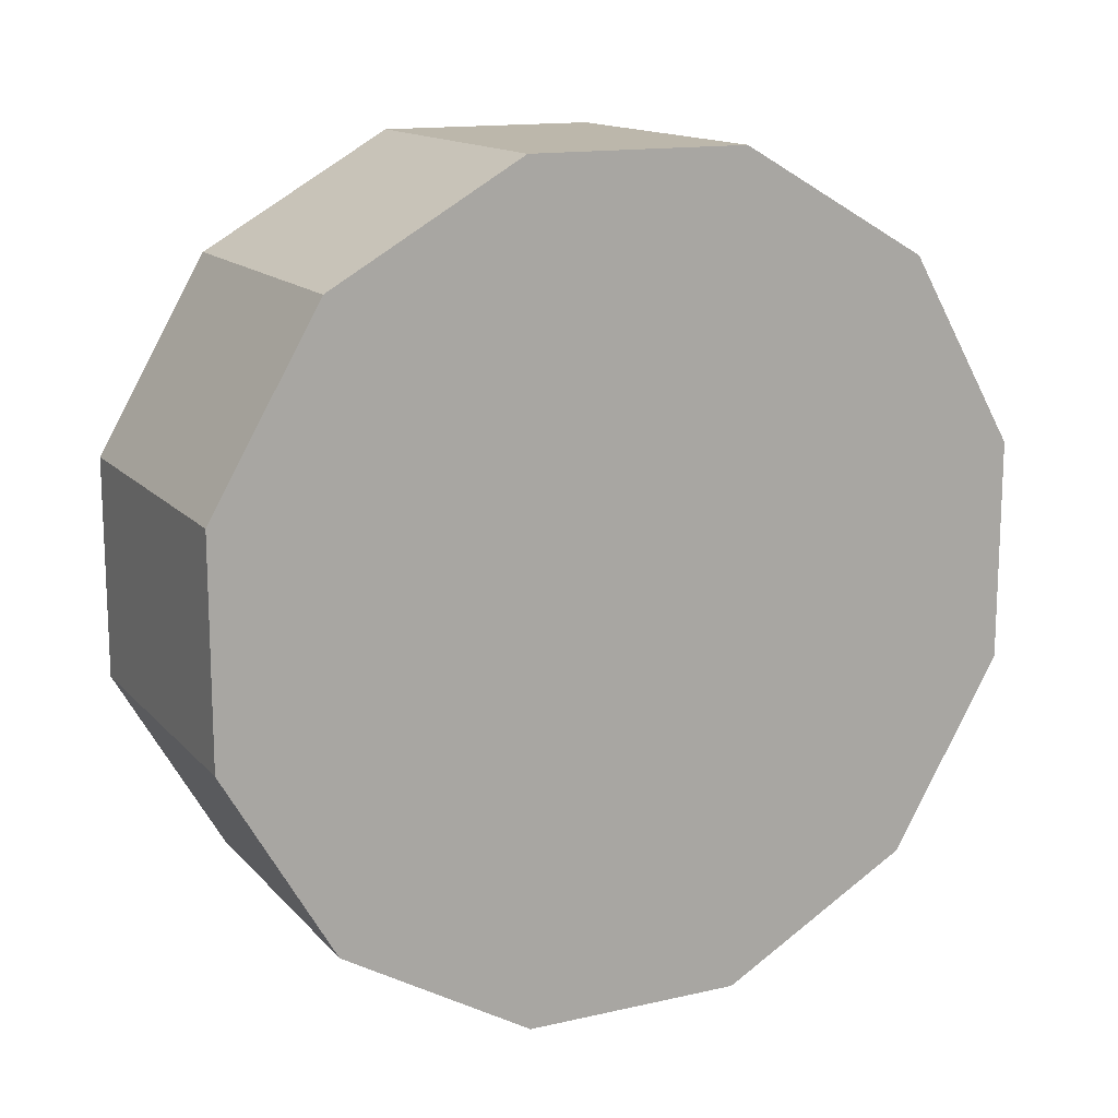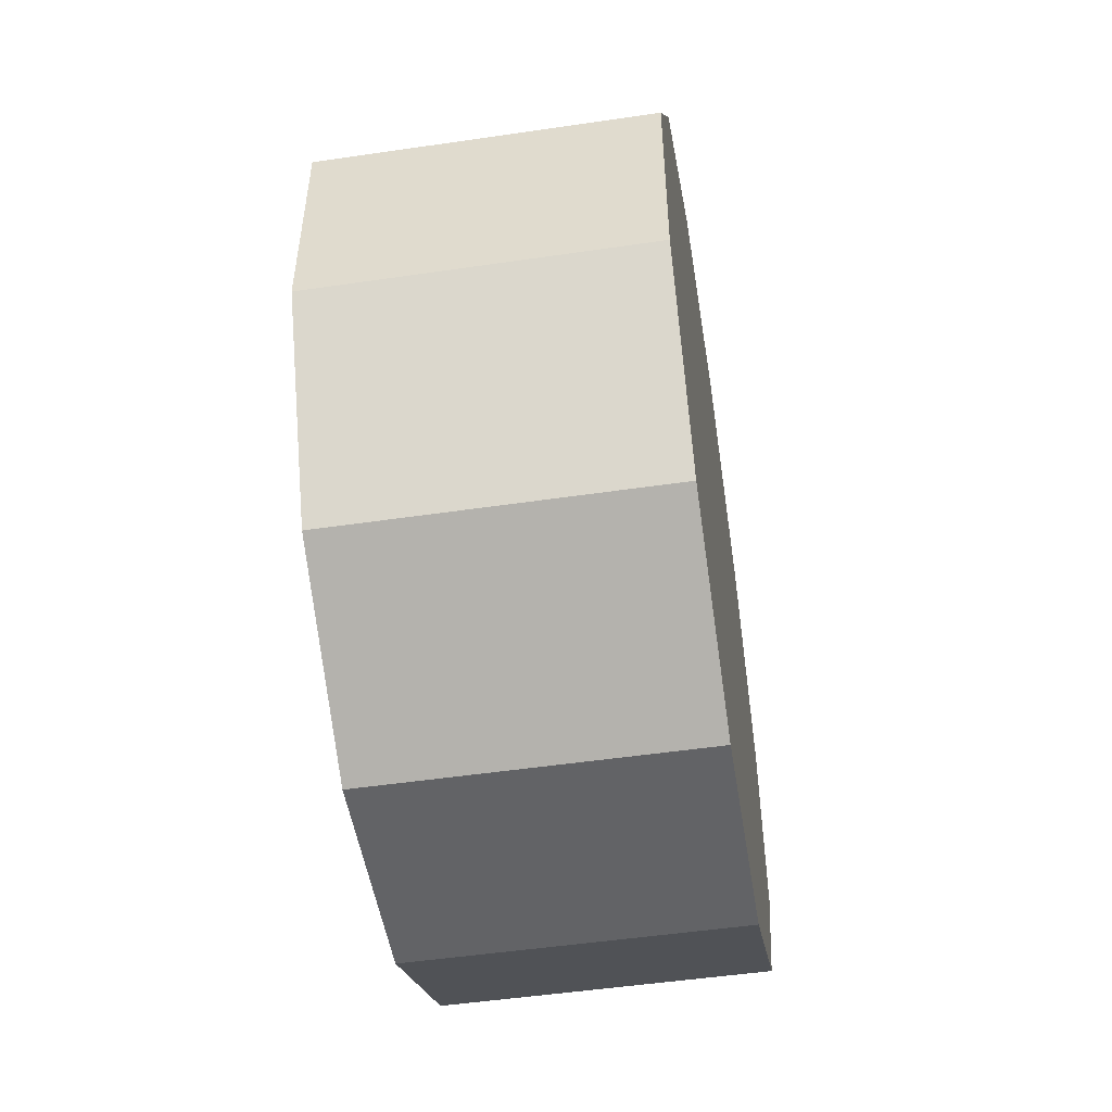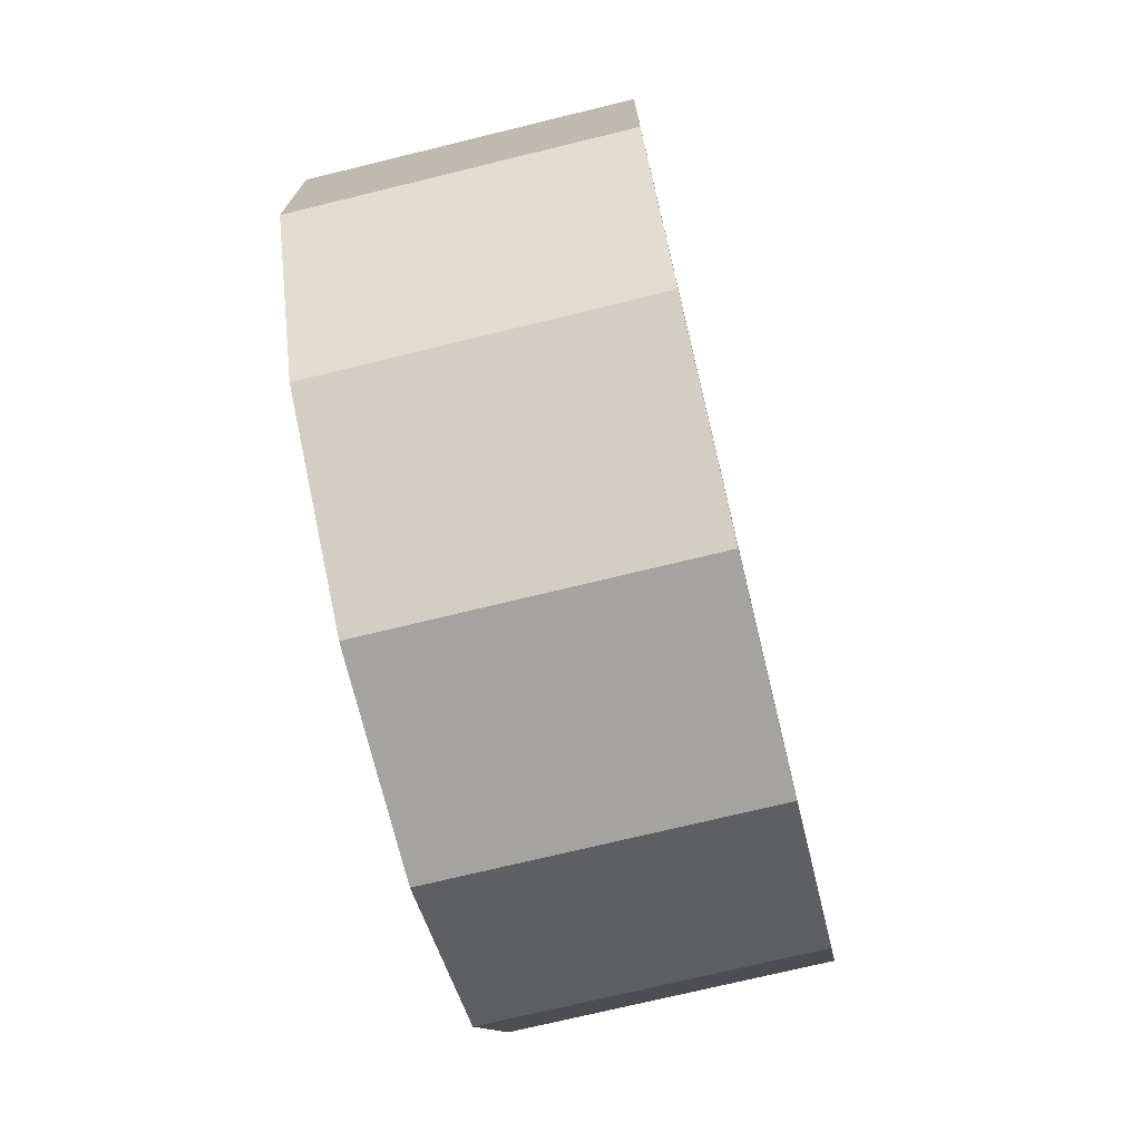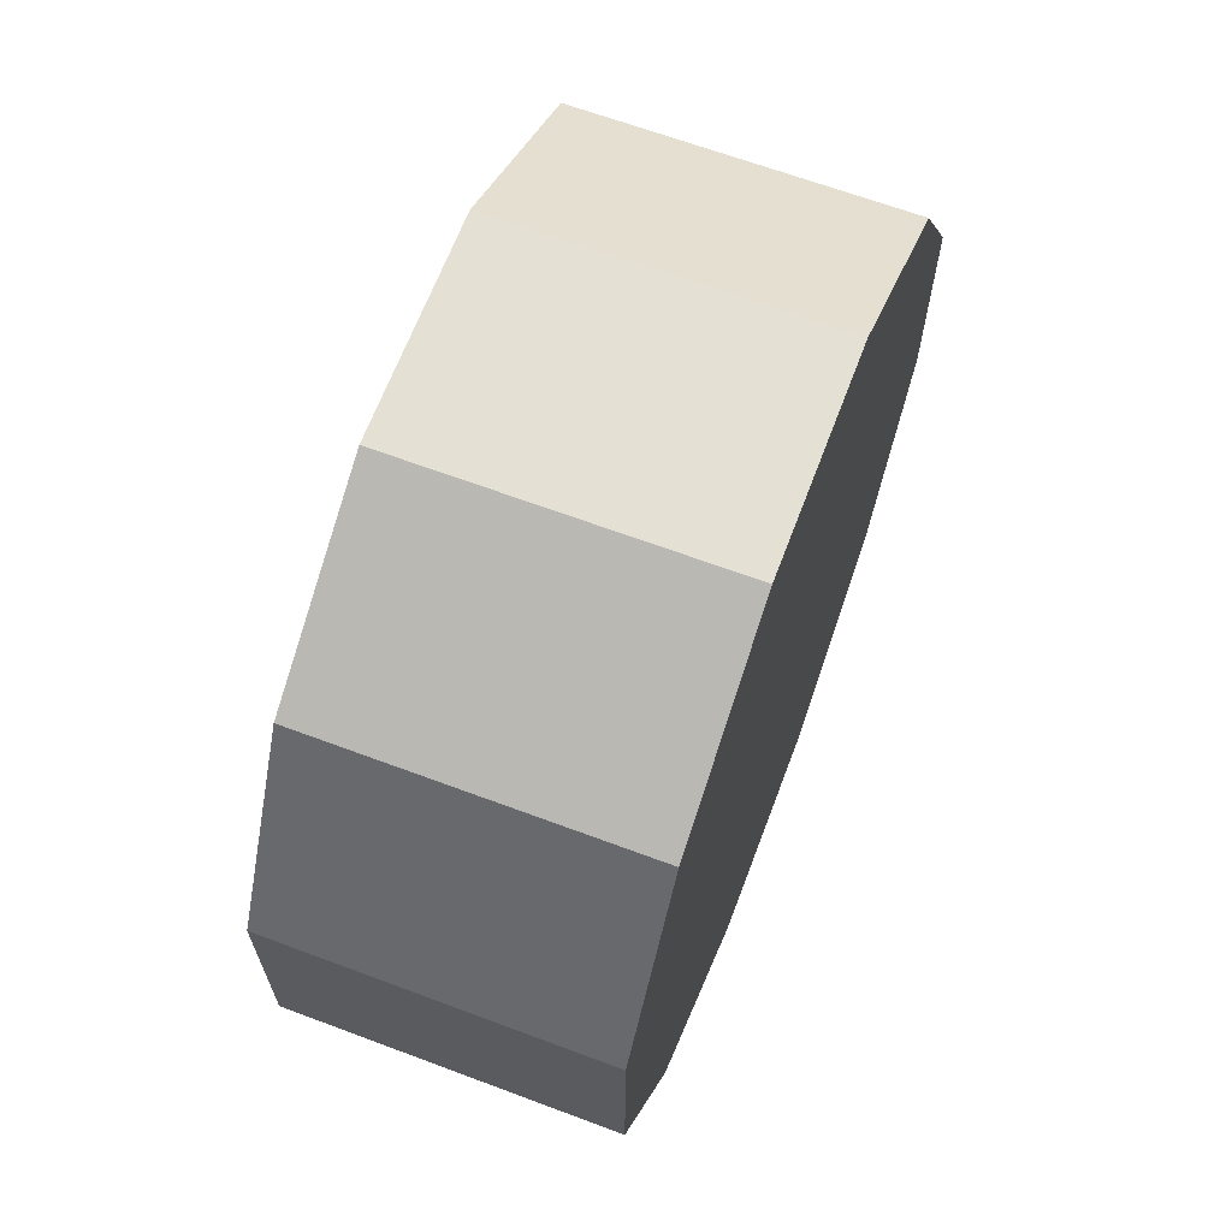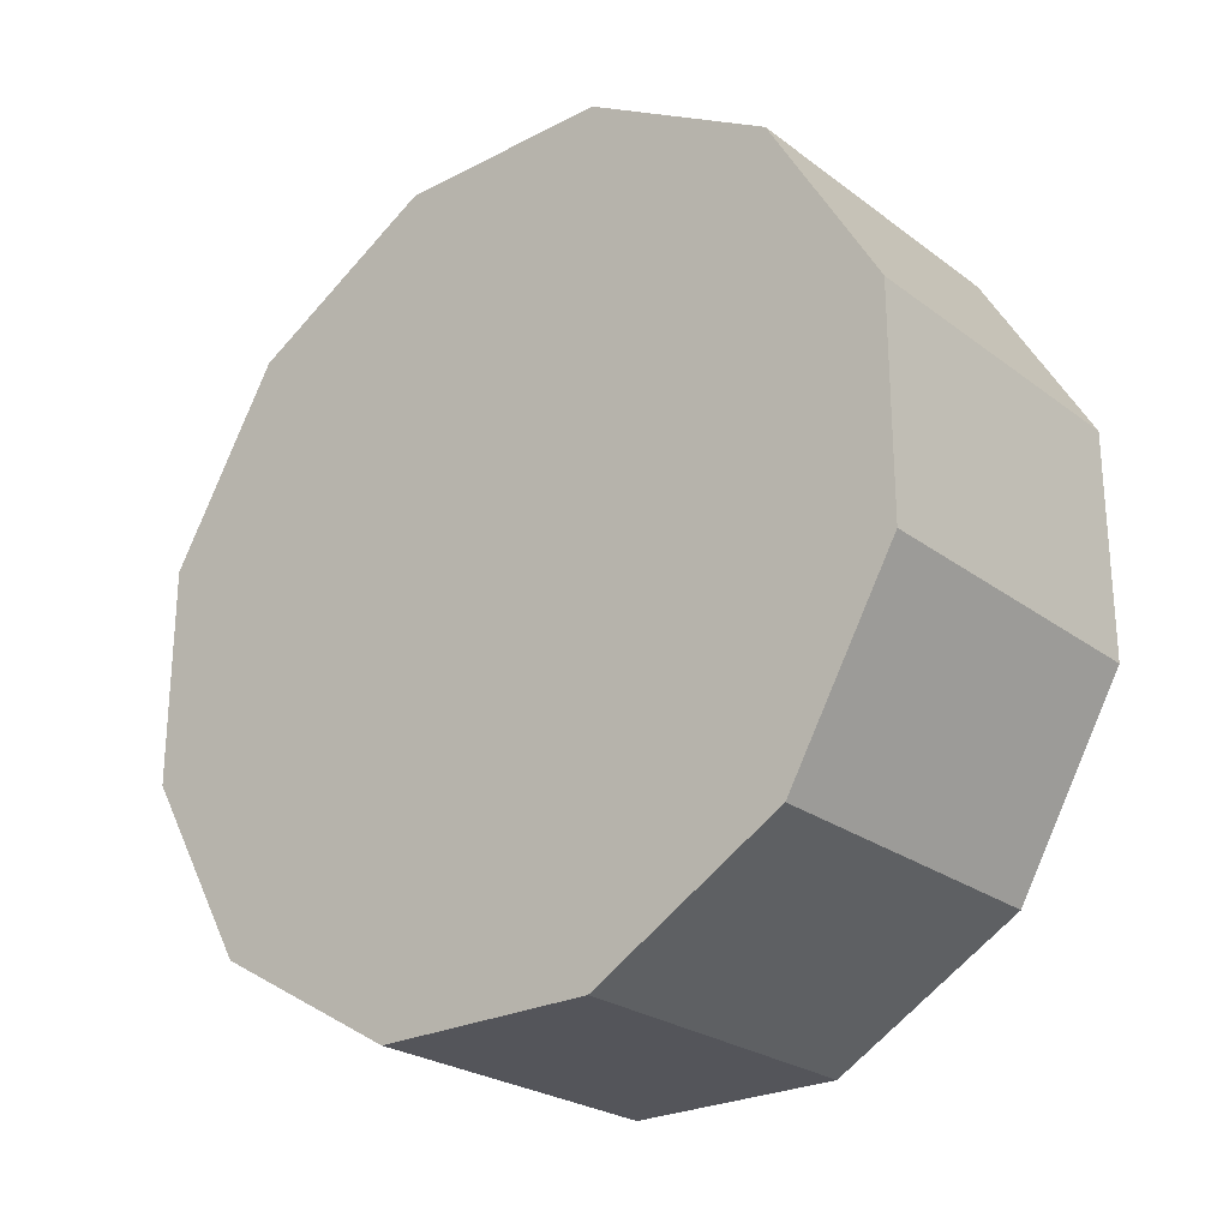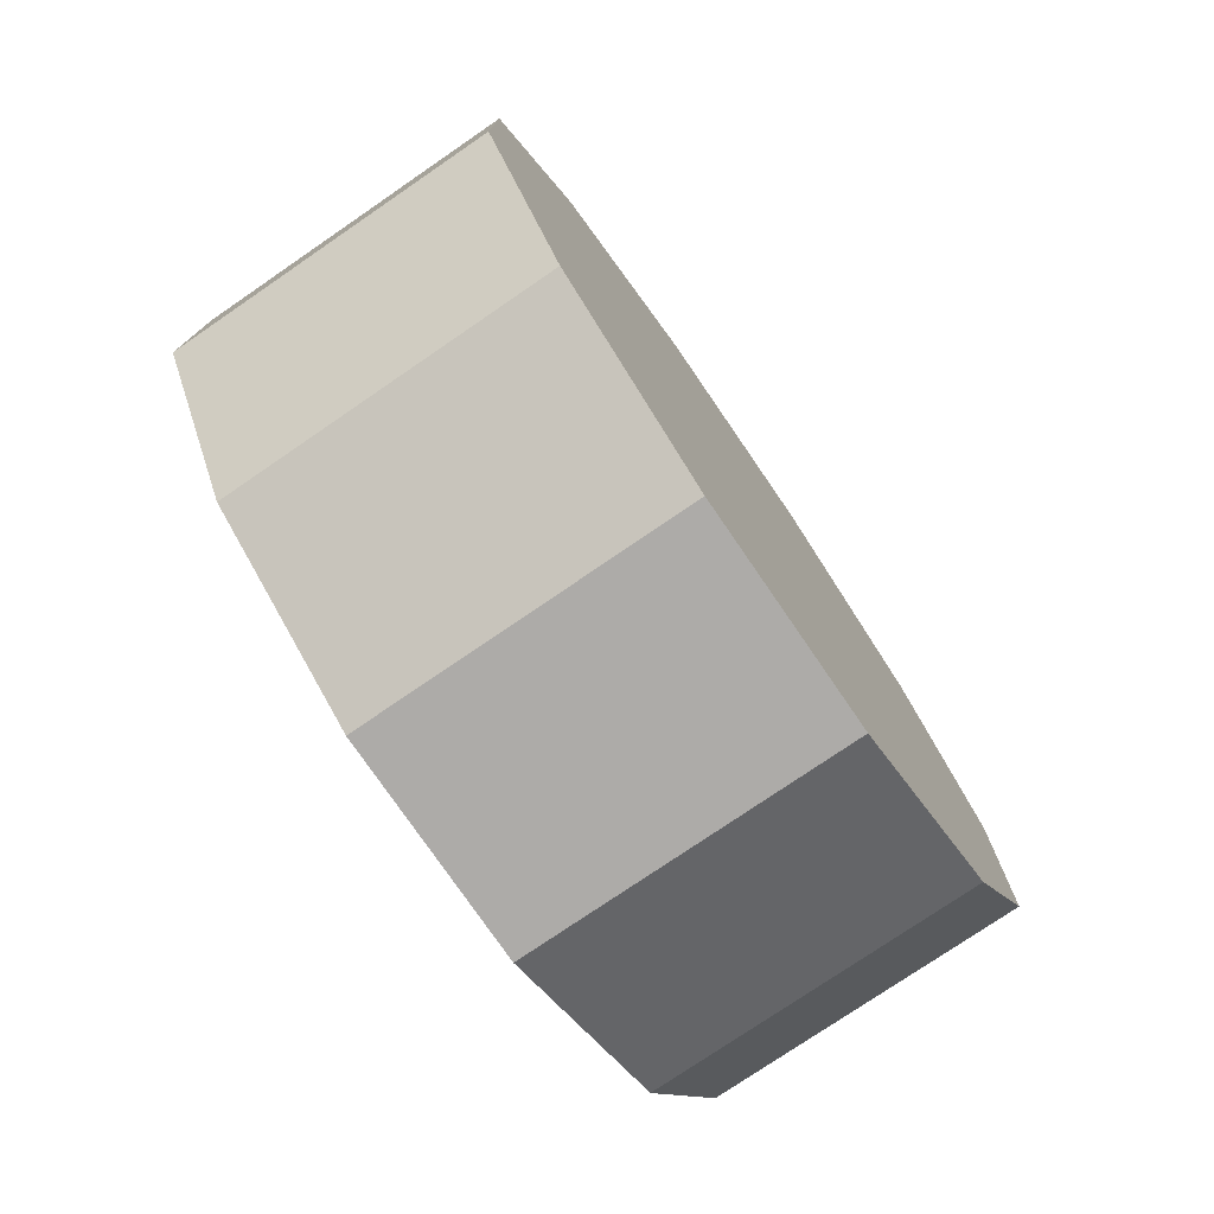
<metadata>
{"format":"obj","ext":"obj","renderer":"f3d","projection":"perspective","resolution":1024,"background":"white","views":[{"elev":14.4,"azim":63.8,"up":"+Y"},{"elev":-50.9,"azim":9.1,"up":"+Y"},{"elev":-72.8,"azim":13.7,"up":"+Z"},{"elev":65.7,"azim":20.6,"up":"+Z"},{"elev":-25.0,"azim":130.0,"up":"+Y"},{"elev":-76.5,"azim":34.4,"up":"+Y"}]}
</metadata>
<code>
v -0.1086 1.037 0.278
v -0.2125 1.037 0.278
v -0.2125 0.7594 0.7594
v -0.1086 0.7594 0.7594
v -0.1086 0.7594 0.7594
v -0.2125 0.7594 0.7594
v -0.2125 0.278 1.037
v -0.1086 0.278 1.037
v -0.1086 0.278 1.037
v -0.2125 0.278 1.037
v -0.2125 -0.278 1.037
v -0.1086 -0.278 1.037
v -0.1086 -0.278 1.037
v -0.2125 -0.278 1.037
v -0.2125 -0.7594 0.7594
v -0.1086 -0.7594 0.7594
v -0.1086 -0.7594 0.7594
v -0.2125 -0.7594 0.7594
v -0.2125 -1.037 0.278
v -0.1086 -1.037 0.278
v -0.1086 -1.037 0.278
v -0.2125 -1.037 0.278
v -0.2125 -1.037 -0.278
v -0.1086 -1.037 -0.278
v -0.1086 -1.037 -0.278
v -0.2125 -1.037 -0.278
v -0.2125 -0.7594 -0.7594
v -0.1086 -0.7594 -0.7594
v -0.1086 -0.7594 -0.7594
v -0.2125 -0.7594 -0.7594
v -0.2125 -0.278 -1.037
v -0.1086 -0.278 -1.037
v -0.1086 -0.278 -1.037
v -0.2125 -0.278 -1.037
v -0.2125 0.278 -1.037
v -0.1086 0.278 -1.037
v -0.1086 0.278 -1.037
v -0.2125 0.278 -1.037
v -0.2125 0.7594 -0.7594
v -0.1086 0.7594 -0.7594
v -0.1086 0.7594 -0.7594
v -0.2125 0.7594 -0.7594
v -0.2125 1.037 -0.278
v -0.1086 1.037 -0.278
v -0.1086 1.037 -0.278
v -0.2125 1.037 -0.278
v -0.2125 1.037 0.278
v -0.1086 1.037 0.278
v -0.4104 1.037 0.278
v -0.4104 -1.717e-06 -1.24e-05
v -0.4104 0.7594 0.7594
v -0.4104 1.037 -0.278
v -0.4104 -1.717e-06 -1.24e-05
v -0.4104 -1.717e-06 -1.24e-05
v -0.4104 0.278 1.037
v -0.4104 0.7594 -0.7594
v -0.4104 -1.717e-06 -1.24e-05
v -0.4104 -1.717e-06 -1.24e-05
v -0.4104 -0.278 1.037
v -0.4104 0.278 -1.037
v -0.4104 -1.717e-06 -1.24e-05
v -0.4104 -1.717e-06 -1.24e-05
v -0.4104 -0.7594 0.7594
v -0.4104 -0.278 -1.037
v -0.4104 -1.717e-06 -1.24e-05
v -0.4104 -1.717e-06 -1.24e-05
v -0.4104 -1.037 0.278
v -0.4104 -0.7594 -0.7594
v -0.4104 -1.717e-06 -1.24e-05
v -0.4104 -1.717e-06 -1.24e-05
v -0.4104 -1.037 -0.278
v -0.4104 -1.717e-06 -1.24e-05
v 0.4104 0.7594 0.7594
v 0.4104 0.278 1.037
v 0.4104 1.037 0.278
v 0.4104 -0.278 1.037
v 0.4104 -0.7594 0.7594
v 0.4104 -1.037 0.278
v 0.4104 -1.037 -0.278
v 0.4104 -0.7594 -0.7594
v 0.4104 -0.278 -1.037
v 0.4104 0.278 -1.037
v 0.4104 0.7594 -0.7594
v 0.4104 1.037 -0.278
v 0.2129 1.037 0.278
v 0.1172 1.037 0.278
v 0.1172 0.7594 0.7594
v 0.2129 0.7594 0.7594
v -0.4104 0.7594 0.7594
v -0.2125 0.7594 0.7594
v -0.2125 1.037 0.278
v -0.4104 1.037 0.278
v 0.2129 0.7594 0.7594
v 0.1172 0.7594 0.7594
v 0.1172 0.278 1.037
v 0.2129 0.278 1.037
v -0.4104 0.278 1.037
v -0.2125 0.278 1.037
v -0.2125 0.7594 0.7594
v -0.4104 0.7594 0.7594
v 0.2129 0.278 1.037
v 0.1172 0.278 1.037
v 0.1172 -0.278 1.037
v 0.2129 -0.278 1.037
v -0.4104 -0.278 1.037
v -0.2125 -0.278 1.037
v -0.2125 0.278 1.037
v -0.4104 0.278 1.037
v 0.2129 -0.278 1.037
v 0.1172 -0.278 1.037
v 0.1172 -0.7594 0.7594
v 0.2129 -0.7594 0.7594
v -0.4104 -0.7594 0.7594
v -0.2125 -0.7594 0.7594
v -0.2125 -0.278 1.037
v -0.4104 -0.278 1.037
v 0.2129 -0.7594 0.7594
v 0.1172 -0.7594 0.7594
v 0.1172 -1.037 0.278
v 0.2129 -1.037 0.278
v -0.4104 -1.037 0.278
v -0.2125 -1.037 0.278
v -0.2125 -0.7594 0.7594
v -0.4104 -0.7594 0.7594
v 0.2129 -1.037 0.278
v 0.1172 -1.037 0.278
v 0.1172 -1.037 -0.278
v 0.2129 -1.037 -0.278
v -0.4104 -1.037 -0.278
v -0.2125 -1.037 -0.278
v -0.2125 -1.037 0.278
v -0.4104 -1.037 0.278
v 0.2129 -1.037 -0.278
v 0.1172 -1.037 -0.278
v 0.1172 -0.7594 -0.7594
v 0.2129 -0.7594 -0.7594
v -0.4104 -0.7594 -0.7594
v -0.2125 -0.7594 -0.7594
v -0.2125 -1.037 -0.278
v -0.4104 -1.037 -0.278
v 0.2129 -0.7594 -0.7594
v 0.1172 -0.7594 -0.7594
v 0.1172 -0.278 -1.037
v 0.2129 -0.278 -1.037
v -0.4104 -0.278 -1.037
v -0.2125 -0.278 -1.037
v -0.2125 -0.7594 -0.7594
v -0.4104 -0.7594 -0.7594
v 0.2129 -0.278 -1.037
v 0.1172 -0.278 -1.037
v 0.1172 0.278 -1.037
v 0.2129 0.278 -1.037
v -0.4104 0.278 -1.037
v -0.2125 0.278 -1.037
v -0.2125 -0.278 -1.037
v -0.4104 -0.278 -1.037
v 0.2129 0.278 -1.037
v 0.1172 0.278 -1.037
v 0.1172 0.7594 -0.7594
v 0.2129 0.7594 -0.7594
v -0.4104 0.7594 -0.7594
v -0.2125 0.7594 -0.7594
v -0.2125 0.278 -1.037
v -0.4104 0.278 -1.037
v 0.2129 0.7594 -0.7594
v 0.1172 0.7594 -0.7594
v 0.1172 1.037 -0.278
v 0.2129 1.037 -0.278
v -0.4104 1.037 -0.278
v -0.2125 1.037 -0.278
v -0.2125 0.7594 -0.7594
v -0.4104 0.7594 -0.7594
v 0.2129 1.037 -0.278
v 0.1172 1.037 -0.278
v 0.1172 1.037 0.278
v 0.2129 1.037 0.278
v -0.4104 1.037 0.278
v -0.2125 1.037 0.278
v -0.2125 1.037 -0.278
v -0.4104 1.037 -0.278
v 0.4104 1.037 0.278
v 0.2129 1.037 0.278
v 0.2129 0.7594 0.7594
v 0.4104 0.7594 0.7594
v -0.1086 0.7594 0.7594
v 0.1172 0.7594 0.7594
v 0.1172 1.037 0.278
v -0.1086 1.037 0.278
v 0.4104 0.7594 0.7594
v 0.2129 0.7594 0.7594
v 0.2129 0.278 1.037
v 0.4104 0.278 1.037
v -0.1086 0.278 1.037
v 0.1172 0.278 1.037
v 0.1172 0.7594 0.7594
v -0.1086 0.7594 0.7594
v 0.4104 0.278 1.037
v 0.2129 0.278 1.037
v 0.2129 -0.278 1.037
v 0.4104 -0.278 1.037
v -0.1086 -0.278 1.037
v 0.1172 -0.278 1.037
v 0.1172 0.278 1.037
v -0.1086 0.278 1.037
v 0.4104 -0.278 1.037
v 0.2129 -0.278 1.037
v 0.2129 -0.7594 0.7594
v 0.4104 -0.7594 0.7594
v -0.1086 -0.7594 0.7594
v 0.1172 -0.7594 0.7594
v 0.1172 -0.278 1.037
v -0.1086 -0.278 1.037
v 0.4104 -0.7594 0.7594
v 0.2129 -0.7594 0.7594
v 0.2129 -1.037 0.278
v 0.4104 -1.037 0.278
v -0.1086 -1.037 0.278
v 0.1172 -1.037 0.278
v 0.1172 -0.7594 0.7594
v -0.1086 -0.7594 0.7594
v 0.4104 -1.037 0.278
v 0.2129 -1.037 0.278
v 0.2129 -1.037 -0.278
v 0.4104 -1.037 -0.278
v -0.1086 -1.037 -0.278
v 0.1172 -1.037 -0.278
v 0.1172 -1.037 0.278
v -0.1086 -1.037 0.278
v 0.4104 -1.037 -0.278
v 0.2129 -1.037 -0.278
v 0.2129 -0.7594 -0.7594
v 0.4104 -0.7594 -0.7594
v -0.1086 -0.7594 -0.7594
v 0.1172 -0.7594 -0.7594
v 0.1172 -1.037 -0.278
v -0.1086 -1.037 -0.278
v 0.4104 -0.7594 -0.7594
v 0.2129 -0.7594 -0.7594
v 0.2129 -0.278 -1.037
v 0.4104 -0.278 -1.037
v -0.1086 -0.278 -1.037
v 0.1172 -0.278 -1.037
v 0.1172 -0.7594 -0.7594
v -0.1086 -0.7594 -0.7594
v 0.4104 -0.278 -1.037
v 0.2129 -0.278 -1.037
v 0.2129 0.278 -1.037
v 0.4104 0.278 -1.037
v -0.1086 0.278 -1.037
v 0.1172 0.278 -1.037
v 0.1172 -0.278 -1.037
v -0.1086 -0.278 -1.037
v 0.4104 0.278 -1.037
v 0.2129 0.278 -1.037
v 0.2129 0.7594 -0.7594
v 0.4104 0.7594 -0.7594
v -0.1086 0.7594 -0.7594
v 0.1172 0.7594 -0.7594
v 0.1172 0.278 -1.037
v -0.1086 0.278 -1.037
v 0.4104 0.7594 -0.7594
v 0.2129 0.7594 -0.7594
v 0.2129 1.037 -0.278
v 0.4104 1.037 -0.278
v -0.1086 1.037 -0.278
v 0.1172 1.037 -0.278
v 0.1172 0.7594 -0.7594
v -0.1086 0.7594 -0.7594
v 0.4104 1.037 -0.278
v 0.2129 1.037 -0.278
v 0.2129 1.037 0.278
v 0.4104 1.037 0.278
v -0.1086 1.037 0.278
v 0.1172 1.037 0.278
v 0.1172 1.037 -0.278
v -0.1086 1.037 -0.278
f 2 3 1
f 3 4 1
f 6 7 5
f 7 8 5
f 10 11 9
f 11 12 9
f 14 15 13
f 15 16 13
f 18 19 17
f 19 20 17
f 22 23 21
f 23 24 21
f 26 27 25
f 27 28 25
f 30 31 29
f 31 32 29
f 34 35 33
f 35 36 33
f 38 39 37
f 39 40 37
f 42 43 41
f 43 44 41
f 46 47 45
f 47 48 45
f 50 51 49
f 53 49 52
f 54 55 51
f 57 52 56
f 58 59 55
f 61 56 60
f 62 63 59
f 65 60 64
f 66 67 63
f 69 64 68
f 70 71 67
f 72 68 71
f 74 75 73
f 76 75 74
f 77 75 76
f 78 75 77
f 79 75 78
f 80 75 79
f 81 75 80
f 82 75 81
f 83 75 82
f 84 75 83
f 86 87 85
f 87 88 85
f 90 91 89
f 91 92 89
f 94 95 93
f 95 96 93
f 98 99 97
f 99 100 97
f 102 103 101
f 103 104 101
f 106 107 105
f 107 108 105
f 110 111 109
f 111 112 109
f 114 115 113
f 115 116 113
f 118 119 117
f 119 120 117
f 122 123 121
f 123 124 121
f 126 127 125
f 127 128 125
f 130 131 129
f 131 132 129
f 134 135 133
f 135 136 133
f 138 139 137
f 139 140 137
f 142 143 141
f 143 144 141
f 146 147 145
f 147 148 145
f 150 151 149
f 151 152 149
f 154 155 153
f 155 156 153
f 158 159 157
f 159 160 157
f 162 163 161
f 163 164 161
f 166 167 165
f 167 168 165
f 170 171 169
f 171 172 169
f 174 175 173
f 175 176 173
f 178 179 177
f 179 180 177
f 182 183 181
f 183 184 181
f 186 187 185
f 187 188 185
f 190 191 189
f 191 192 189
f 194 195 193
f 195 196 193
f 198 199 197
f 199 200 197
f 202 203 201
f 203 204 201
f 206 207 205
f 207 208 205
f 210 211 209
f 211 212 209
f 214 215 213
f 215 216 213
f 218 219 217
f 219 220 217
f 222 223 221
f 223 224 221
f 226 227 225
f 227 228 225
f 230 231 229
f 231 232 229
f 234 235 233
f 235 236 233
f 238 239 237
f 239 240 237
f 242 243 241
f 243 244 241
f 246 247 245
f 247 248 245
f 250 251 249
f 251 252 249
f 254 255 253
f 255 256 253
f 258 259 257
f 259 260 257
f 262 263 261
f 263 264 261
f 266 267 265
f 267 268 265
f 270 271 269
f 271 272 269
f 274 275 273
f 275 276 273

</code>
